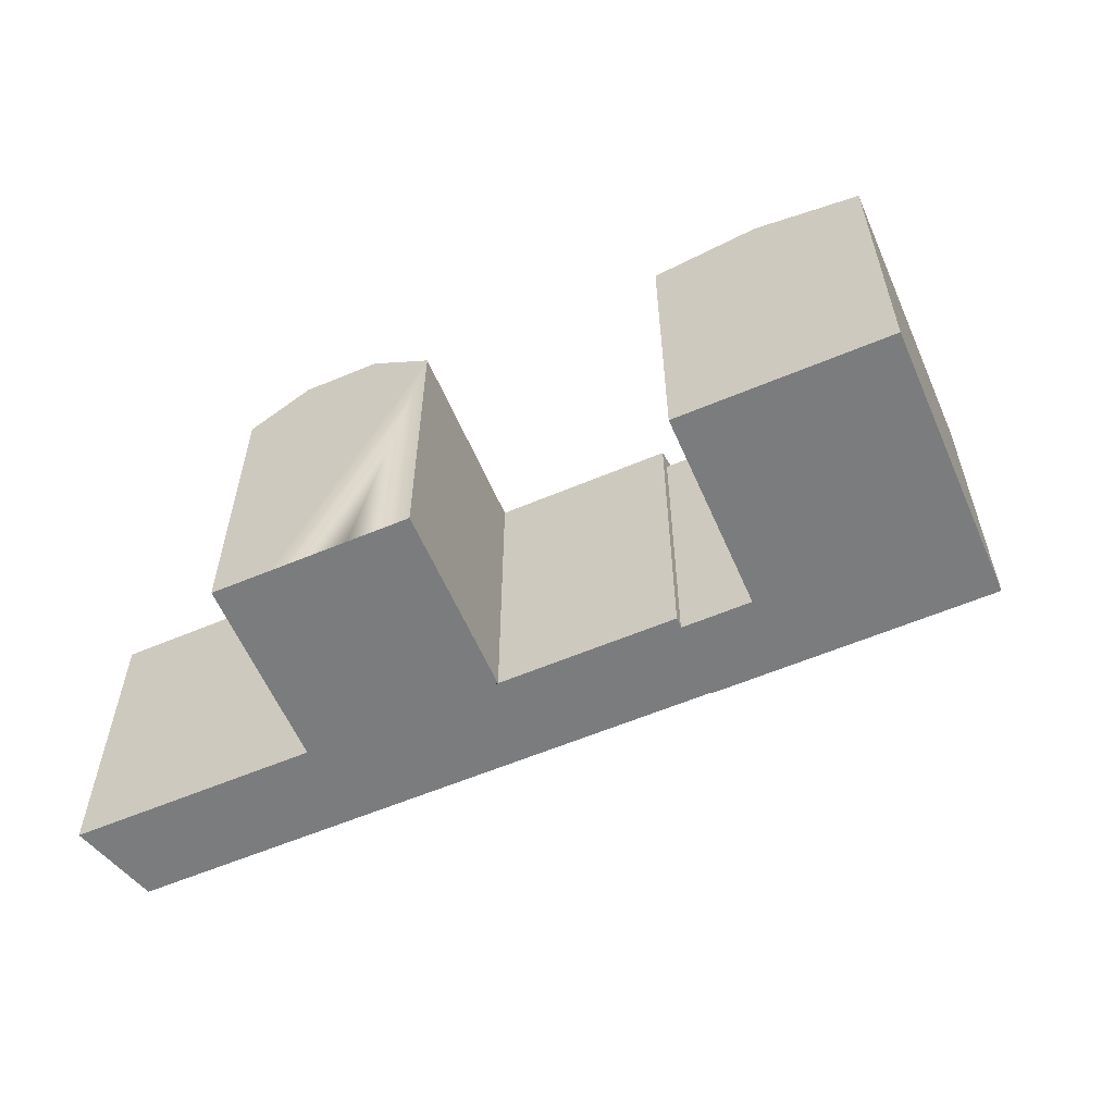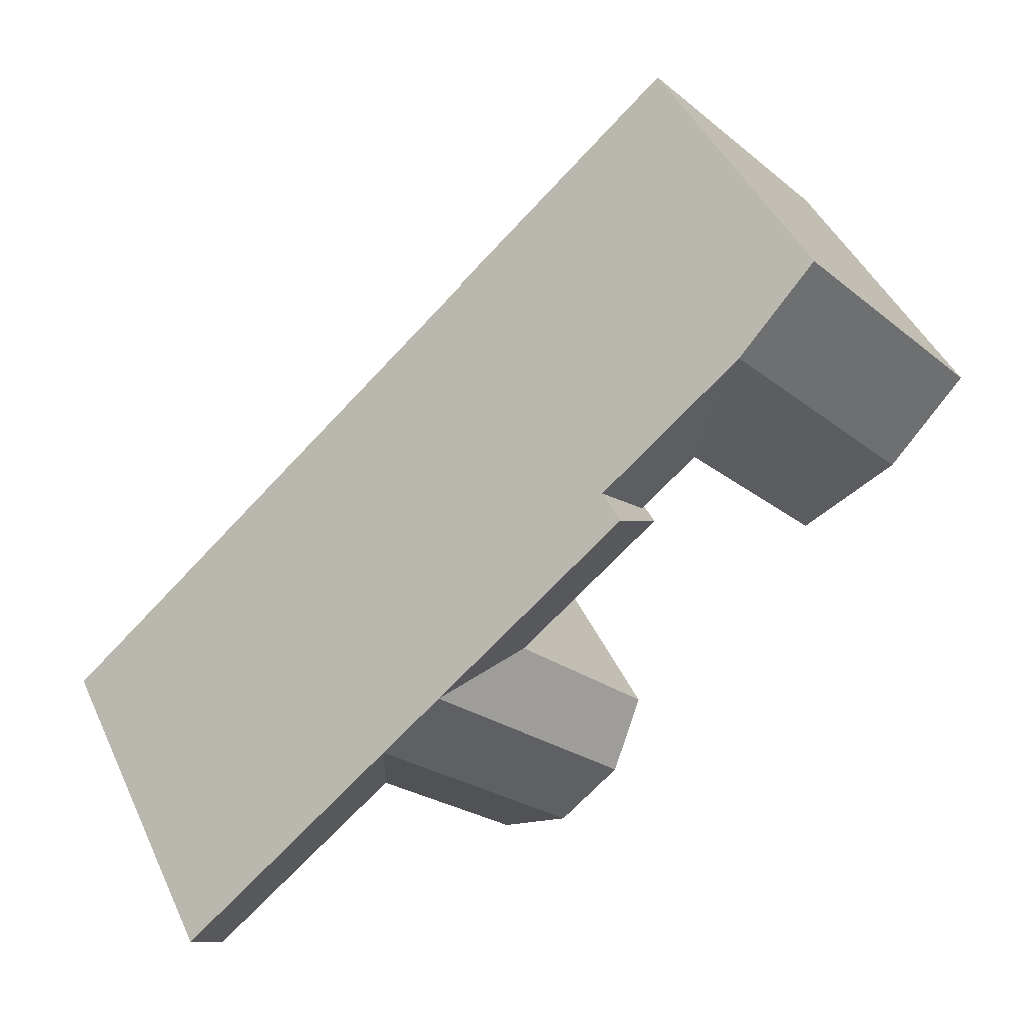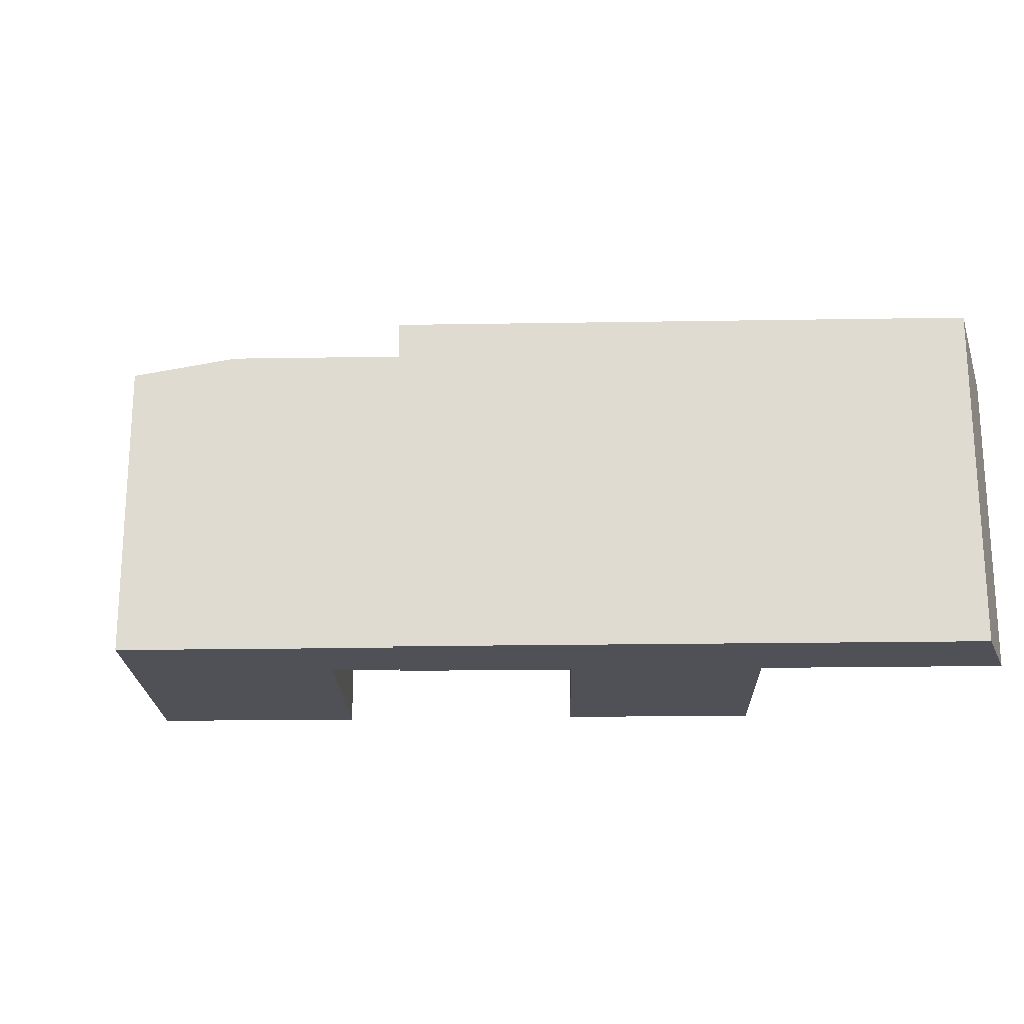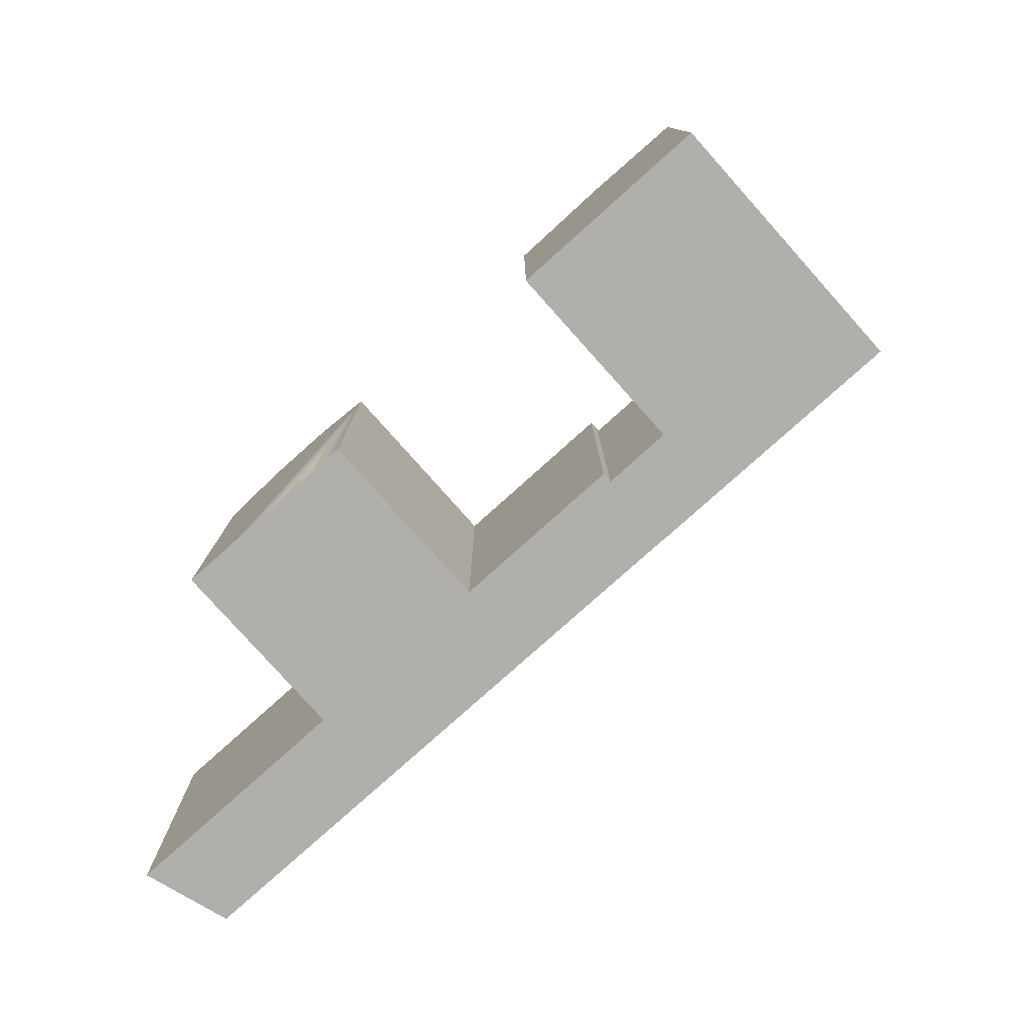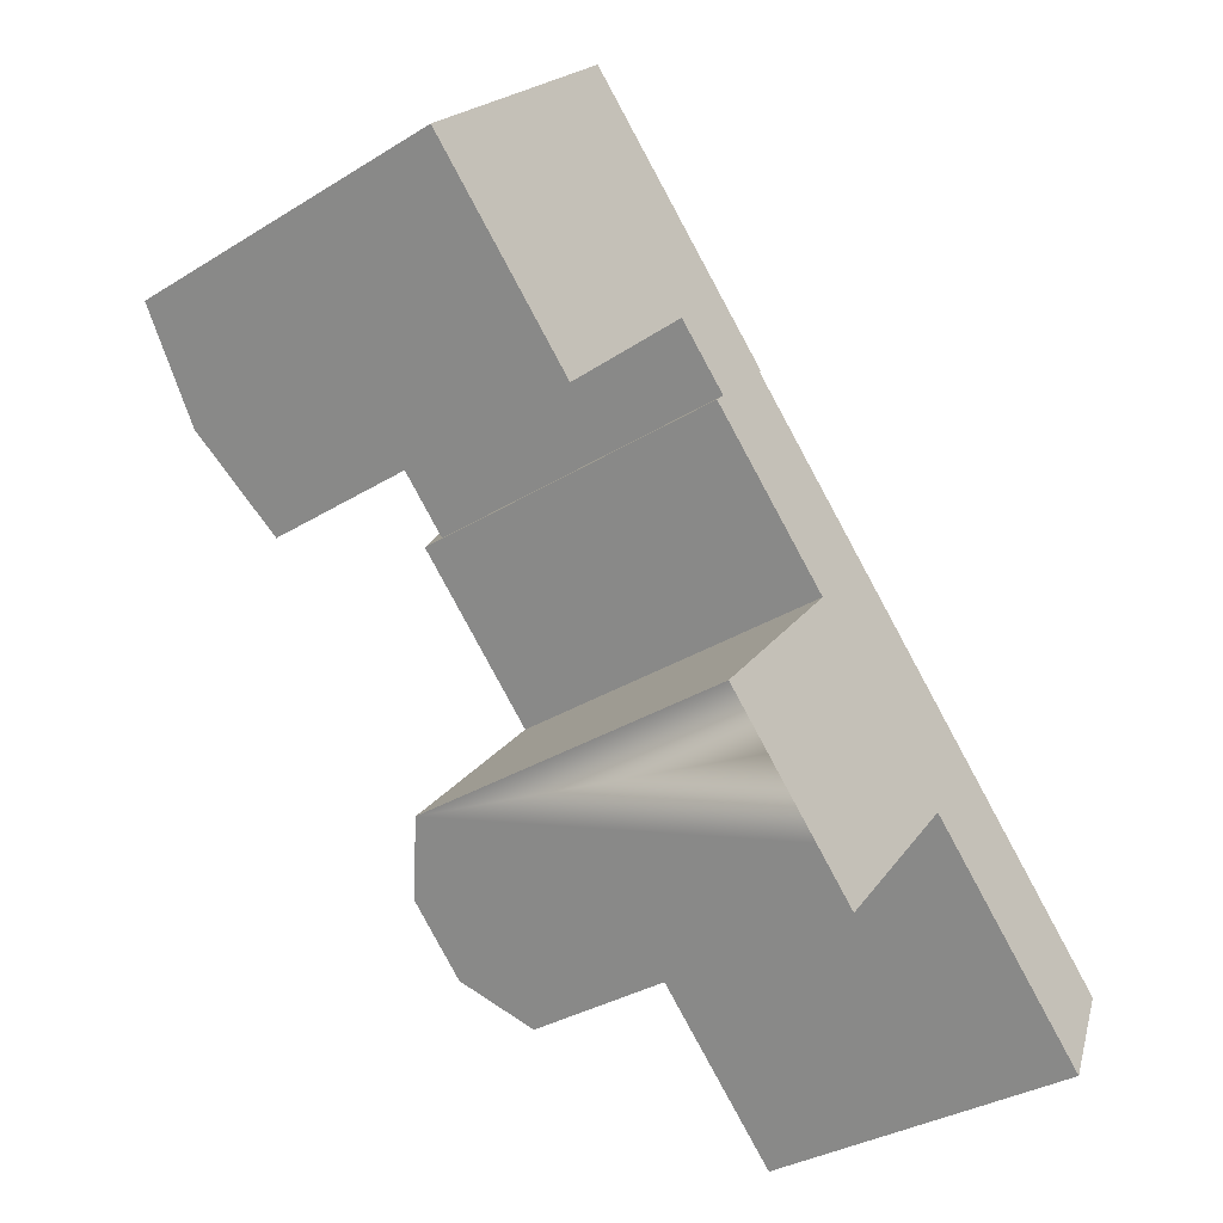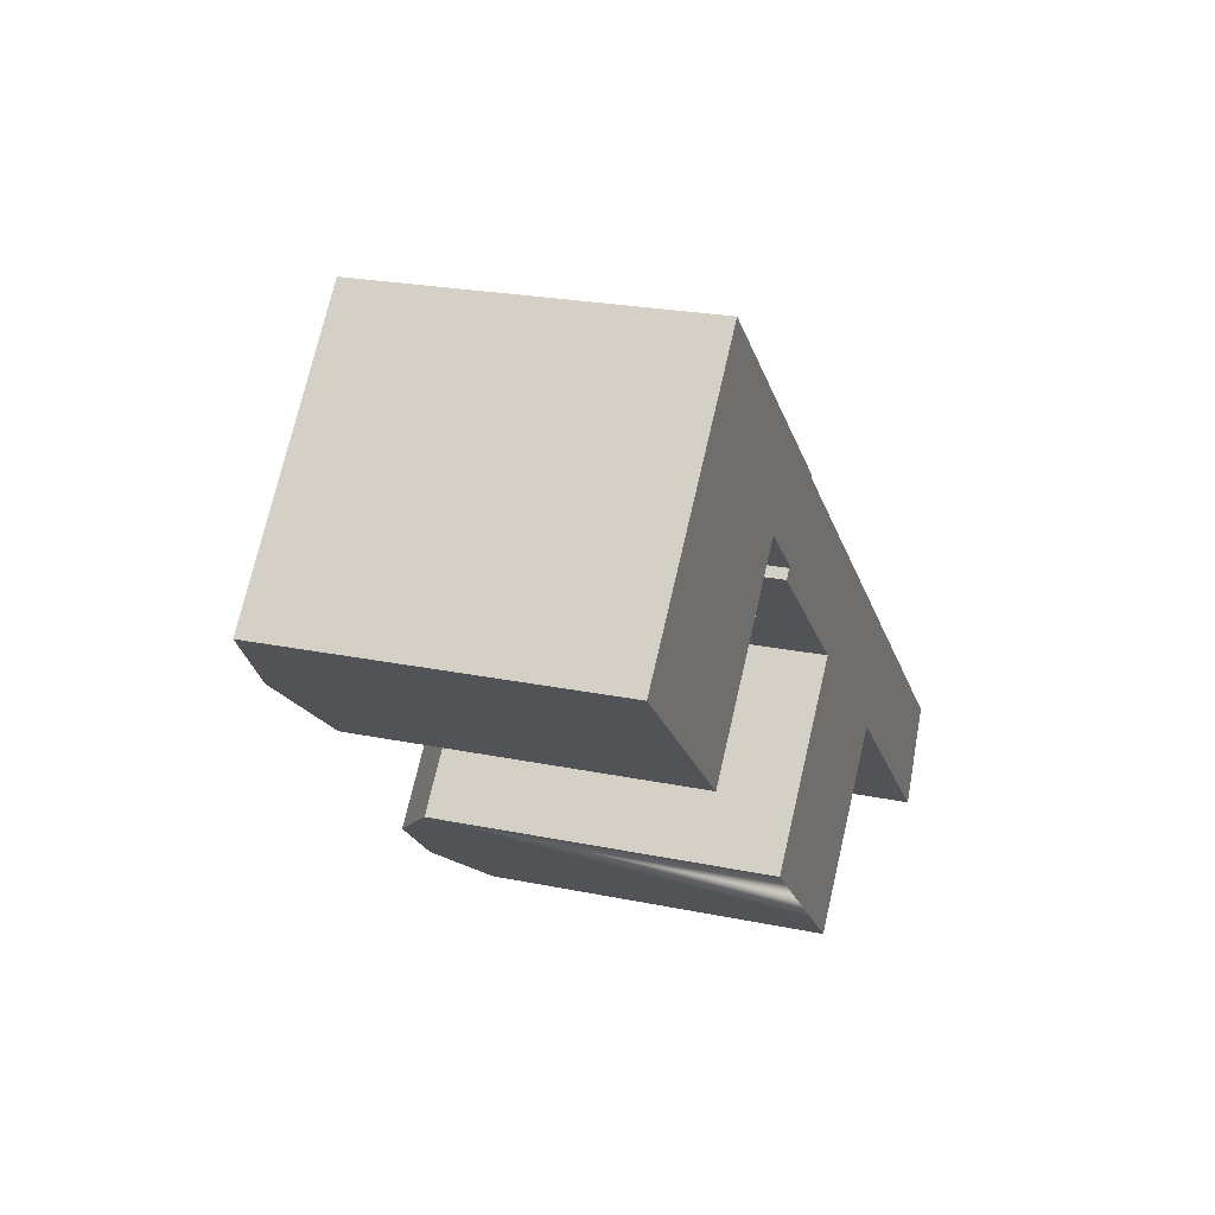
<metadata>
{"format":"obj","ext":"obj","renderer":"f3d","projection":"perspective","resolution":1024,"background":"white","views":[{"elev":-58.7,"azim":-114.8,"up":"+Y"},{"elev":46.1,"azim":155.7,"up":"+Z"},{"elev":-20.5,"azim":43.3,"up":"+Y"},{"elev":-78.3,"azim":-96.4,"up":"+Y"},{"elev":-34.4,"azim":-50.5,"up":"+Z"},{"elev":22.6,"azim":-70.2,"up":"+Z"}]}
</metadata>
<code>
v  22.01 -2.737e-16 4.469
v  21.98 1.388e-16 -2.268
v  25.37 -9.136e-17 1.492
v  16.98 -5.473e-16 8.938
v  11.94 -8.209e-16 13.41
v  18.65 -4.248e-17 0.6938
v  10.04 5.492e-16 -8.97
v  8.578 -5.897e-16 9.631
v  0 0 0
v  5.02 2.746e-16 -4.485
v  43.41 0.09 -14.52
v  51.46 0.09 -29.28
v  53.93 0.09 -23.86
v  40.55 0.09 -11.98
v  36.88 0.09 -8.73
v  33.93 0.09 -6.106
v  39.6 0.09 -18.75
v  25.34 0.09 1.518
v  21.56 0.09 -2.746
v  30.11 0.09 -10.34
v  31.29 0.09 -27.97
v  21.84 0.09 -19.51
v  28.44 0.09 -25.42
v  24.79 0.09 -22.15
v  22.01 20.55 4.468
v  25.37 20.55 1.491
v  16.98 20.55 8.937
v  11.94 19.35 13.41
v  0.0004124 19.35 -0.000613
v  10.04 19.35 -8.97
v  5.021 20.55 -4.486
v  8.579 19.35 9.63
v  18.65 19.35 0.6932
v  21.99 19.35 -2.268
v  36.89 22.92 -8.731
v  40.55 22.92 -11.98
v  40.55 22.92 -11.98
v  43.41 22.92 -14.52
v  53.93 22.92 -23.86
v  36.89 22.92 -8.731
v  33.93 22.92 -6.107
v  25.34 22.92 1.517
v  21.84 20.21 -19.51
v  31.29 20.21 -27.97
v  24.79 22.92 -22.15
v  28.44 22.92 -25.42
v  24.79 22.92 -22.15
v  28.44 22.92 -25.42
v  39.6 20.21 -18.75
v  30.11 20.21 -10.34
v  51.46 20.21 -29.28
v  21.56 20.21 -2.747
v  13.61 20.55 5.162
v  36.74 22.92 -16.21
v  33.07 22.92 -12.96
v  33.07 22.92 -12.96
v  36.74 22.92 -16.21
g defaultobject
f 1 2 3
f 2 1 4
f 2 4 5
f 2 5 6
f 6 5 7
f 7 5 8
f 7 8 9
f 7 9 10
f 11 12 13
f 12 11 14
f 12 14 15
f 12 15 16
f 12 16 17
f 17 16 18
f 17 18 19
f 17 19 20
f 20 21 17
f 21 20 22
f 21 22 23
f 23 22 24
f 25 3 26
f 3 25 27
f 3 27 28
f 3 28 1
f 1 28 4
f 4 28 5
f 29 10 9
f 10 29 7
f 7 29 30
f 30 29 31
f 9 32 29
f 32 9 28
f 28 9 5
f 5 9 8
f 33 2 6
f 2 33 34
f 2 26 3
f 26 2 34
f 7 33 6
f 33 7 30
f 35 36 37
f 38 13 39
f 13 38 36
f 13 36 35
f 13 35 40
f 13 40 41
f 13 41 11
f 11 41 42
f 11 42 14
f 14 42 15
f 15 42 16
f 16 42 18
f 43 24 22
f 24 43 23
f 23 43 21
f 21 43 44
f 44 43 45
f 44 45 46
f 46 45 47
f 46 47 48
f 21 49 17
f 49 21 44
f 50 22 20
f 22 50 43
f 49 12 17
f 12 49 51
f 12 39 13
f 39 12 51
f 42 19 18
f 19 42 52
f 52 20 19
f 20 52 50
f 29 53 31
f 53 29 32
f 53 32 27
f 27 32 28
f 31 33 30
f 33 31 53
f 33 53 27
f 34 25 26
f 25 34 27
f 27 34 33
f 51 38 39
f 38 51 49
f 38 49 36
f 46 49 44
f 49 46 54
f 49 54 36
f 43 55 45
f 55 43 50
f 55 50 40
f 50 41 40
f 41 50 42
f 42 50 52
f 37 56 35
f 56 37 57
f 56 57 47
f 47 57 48

</code>
